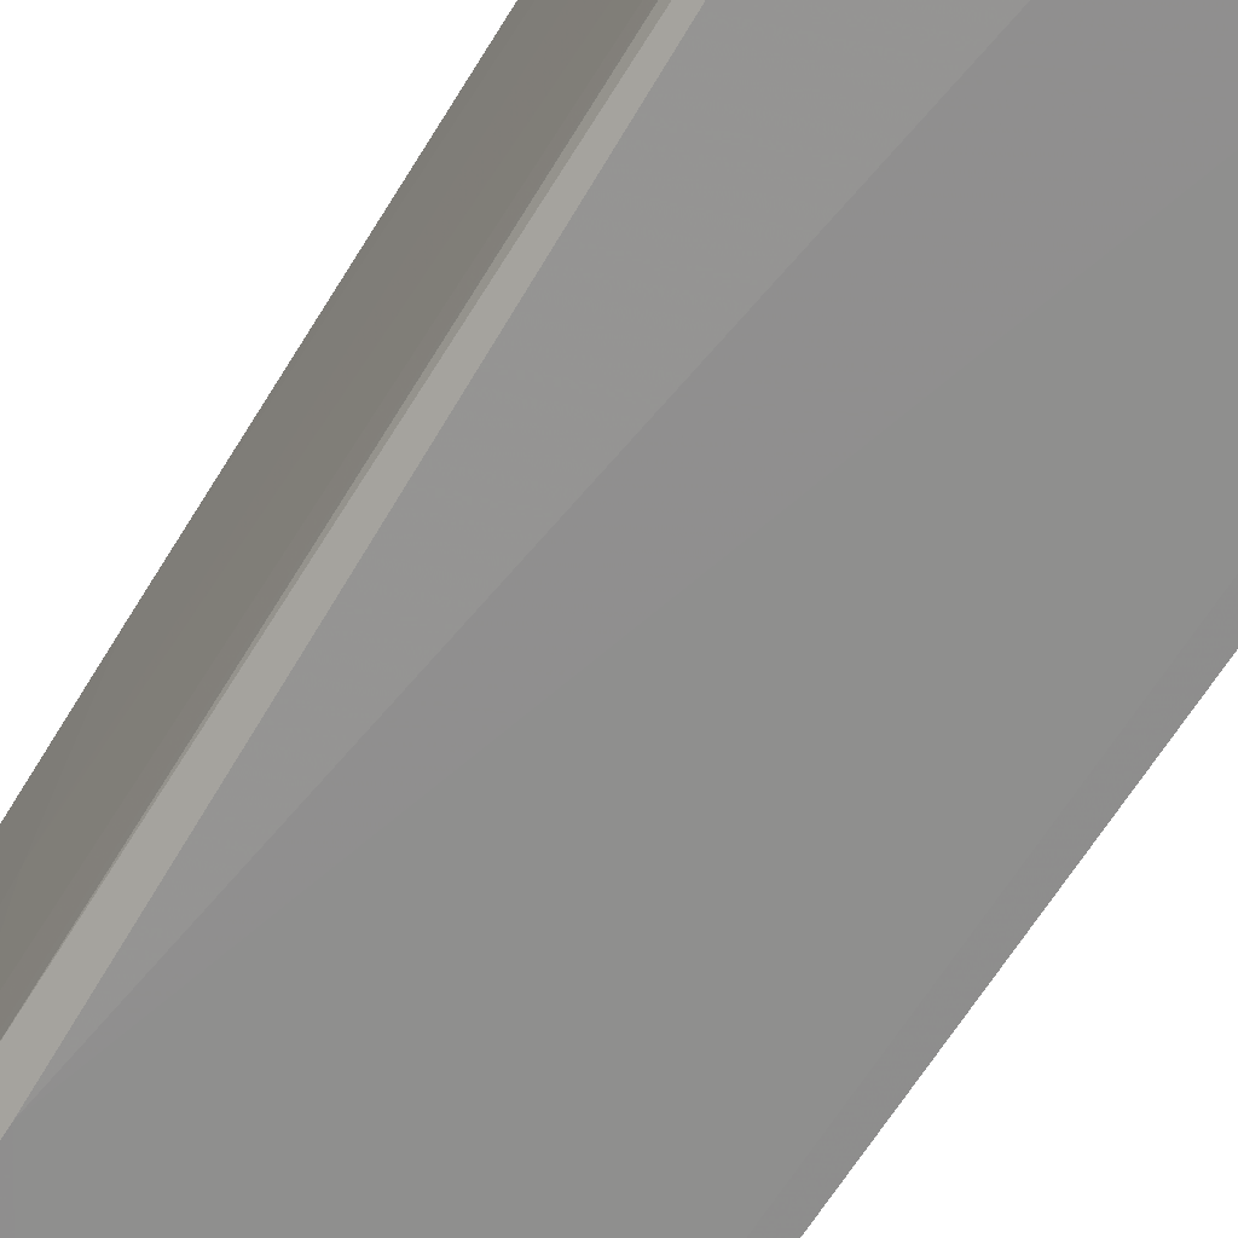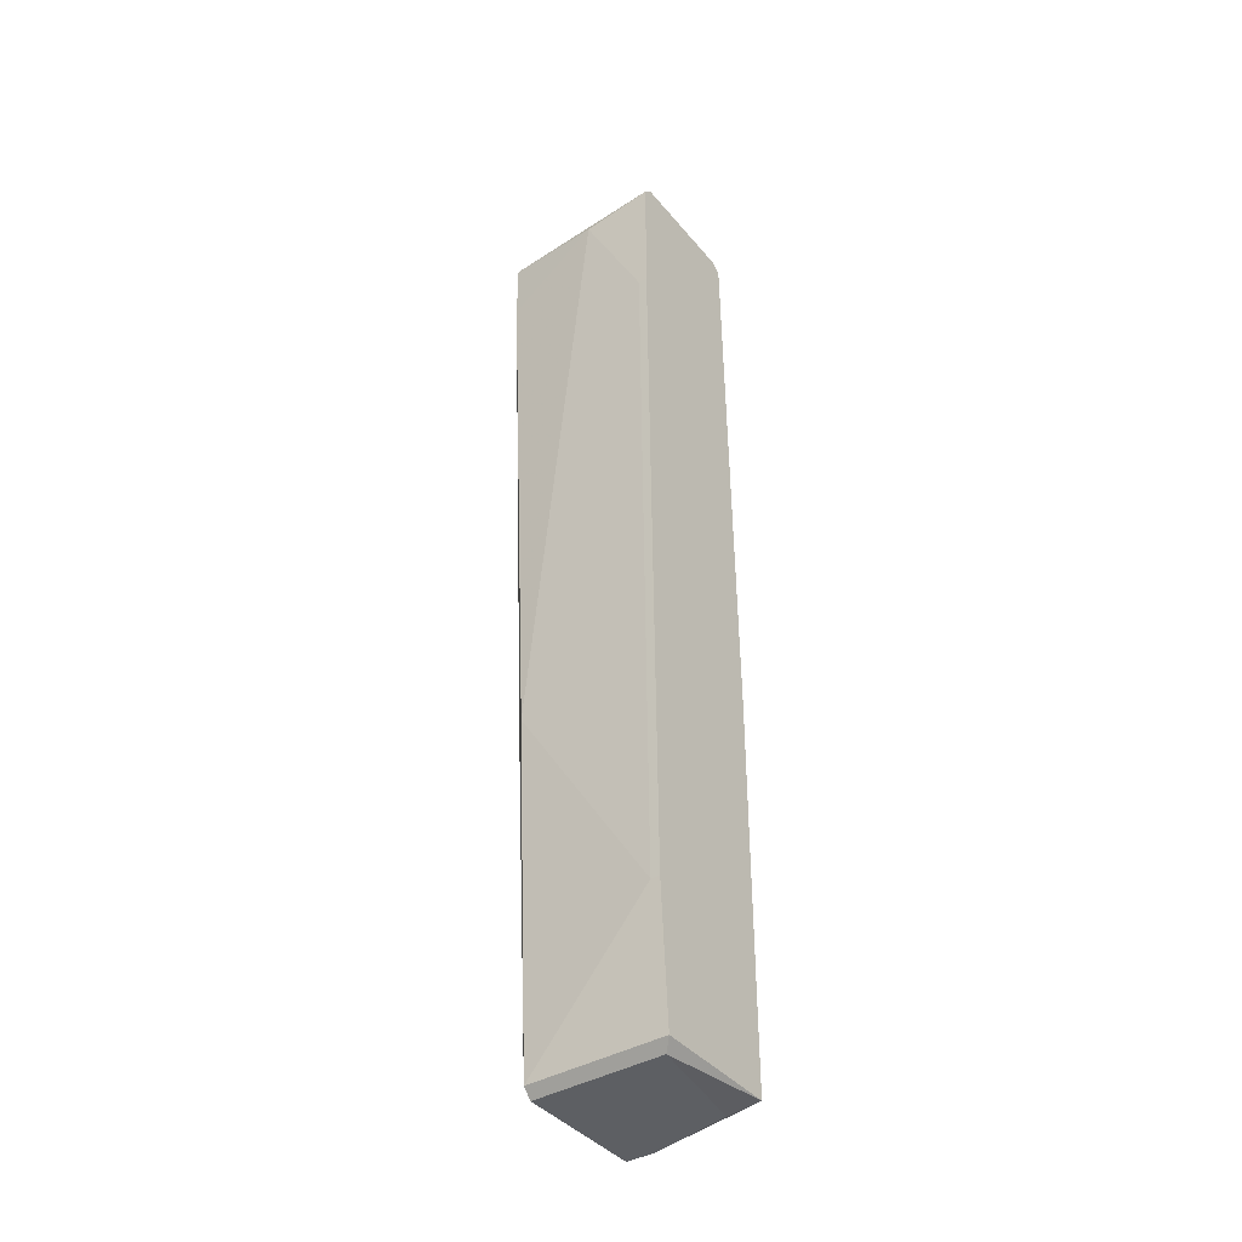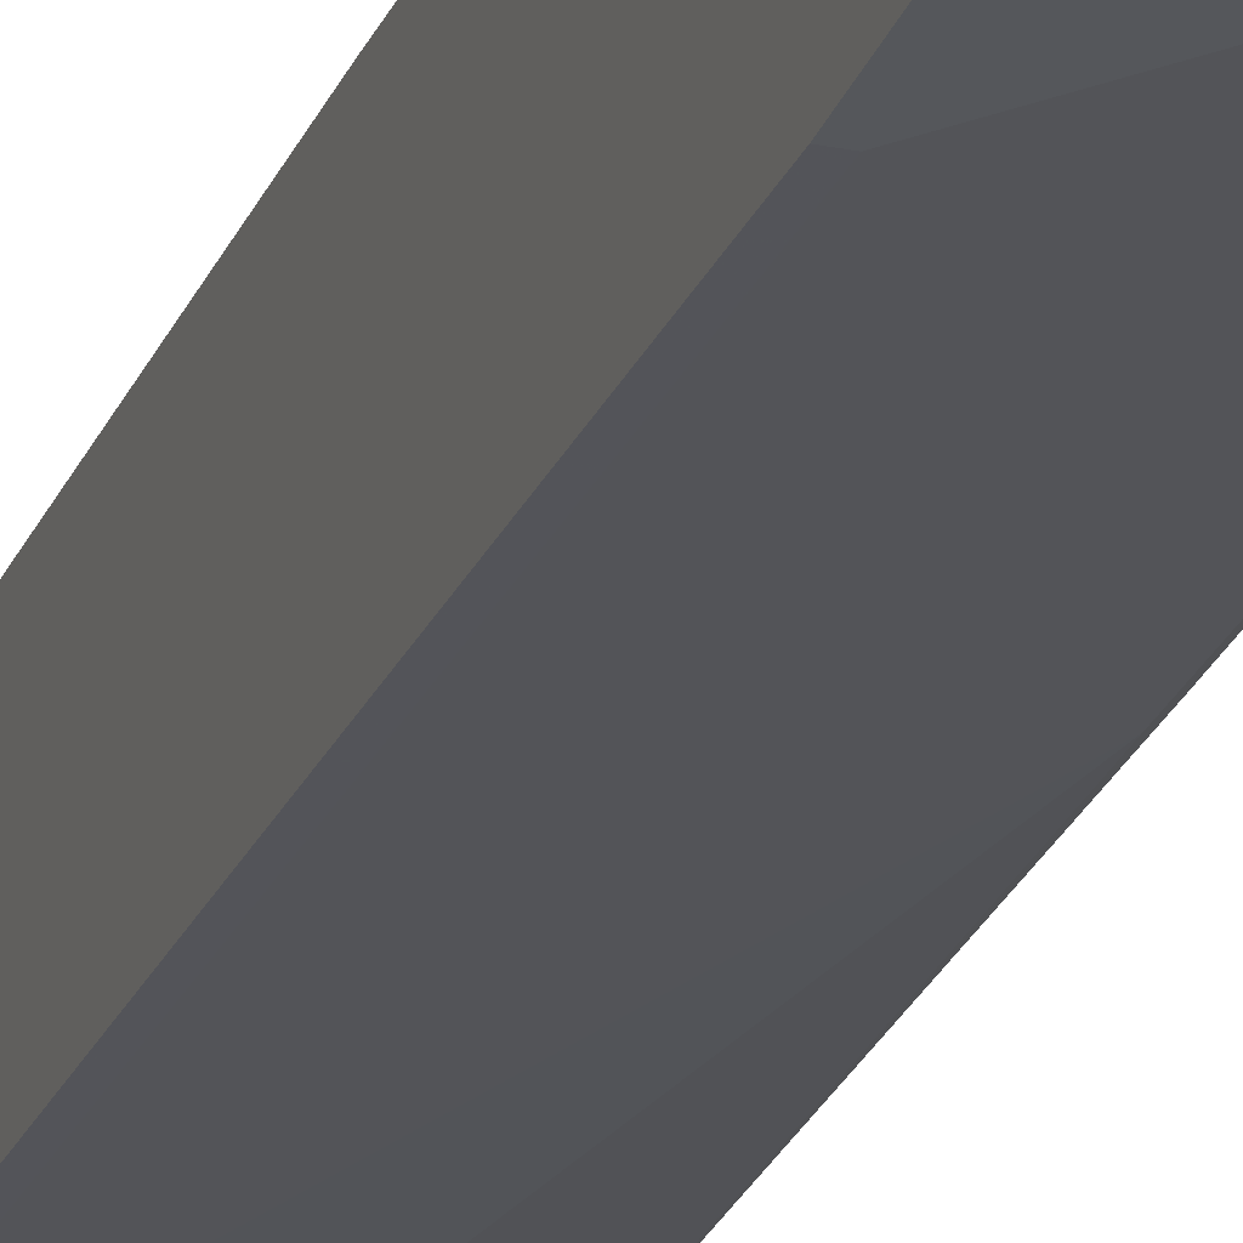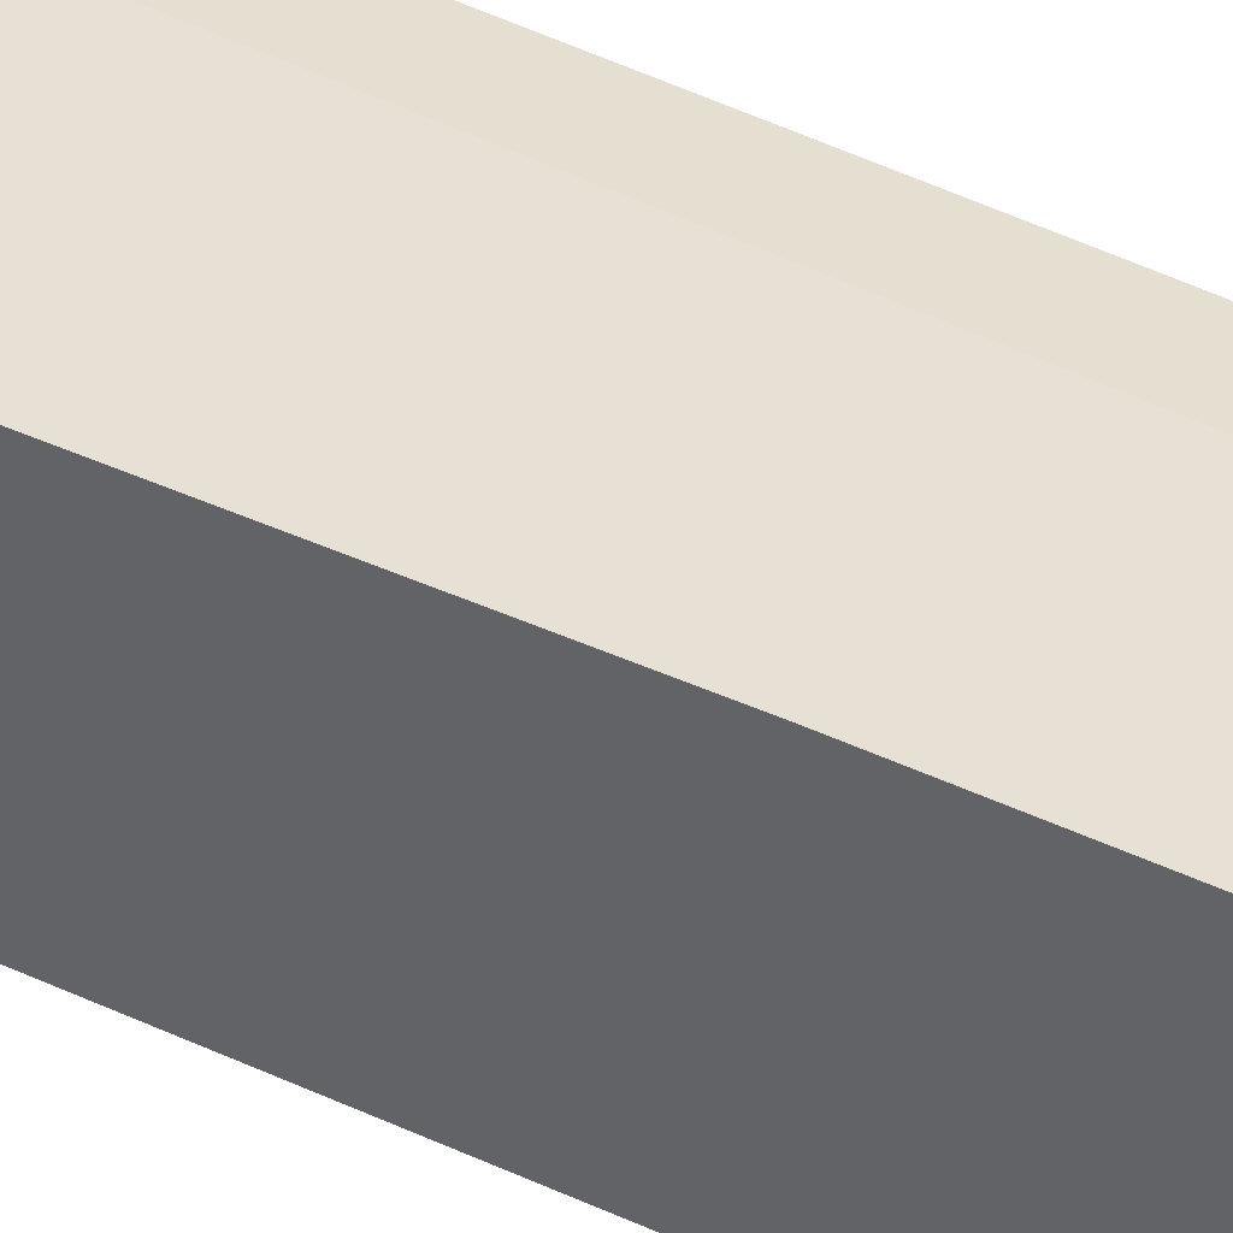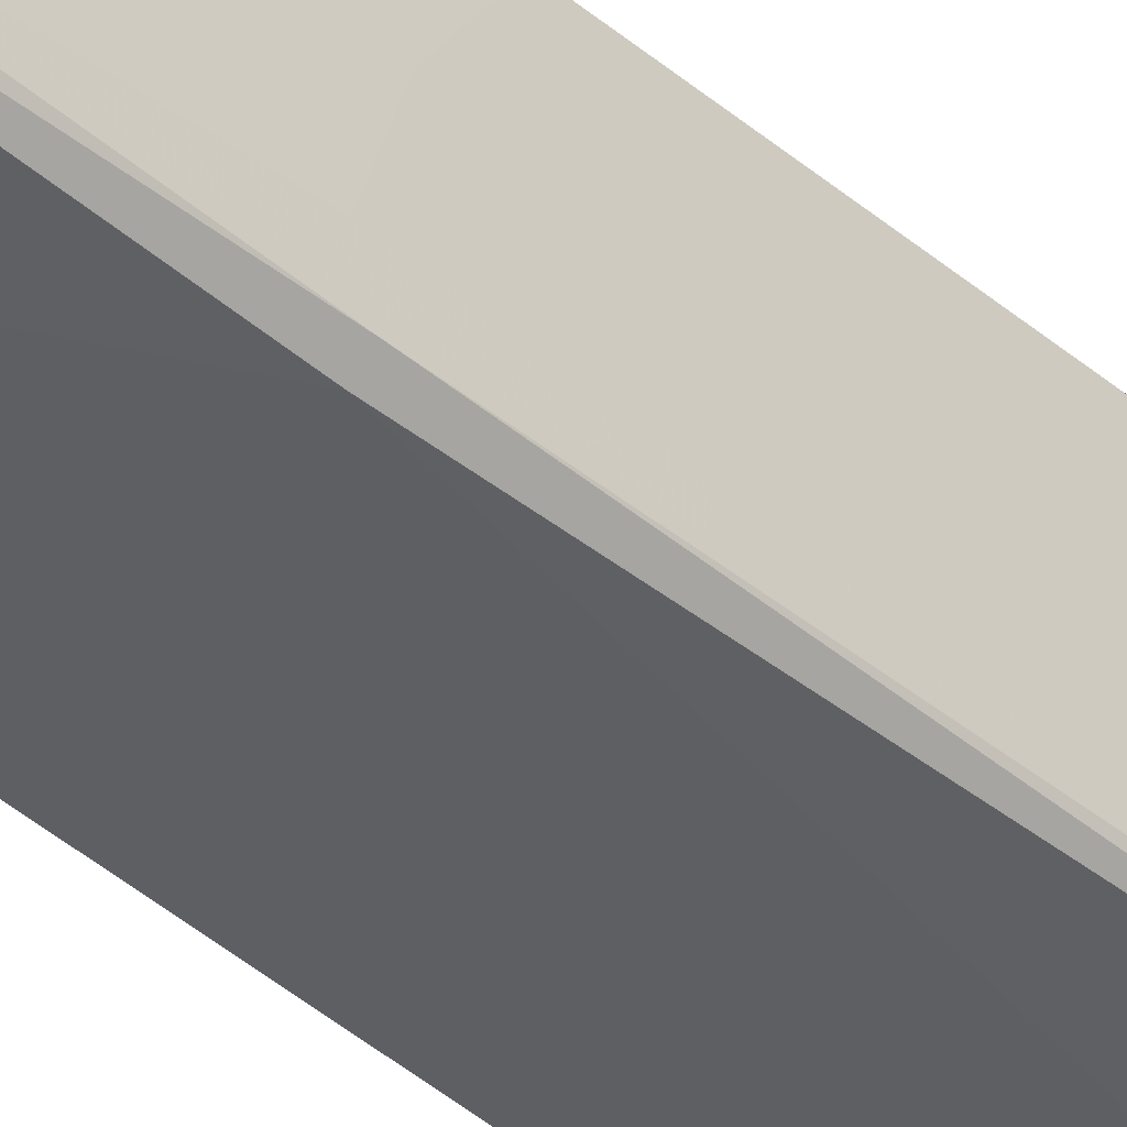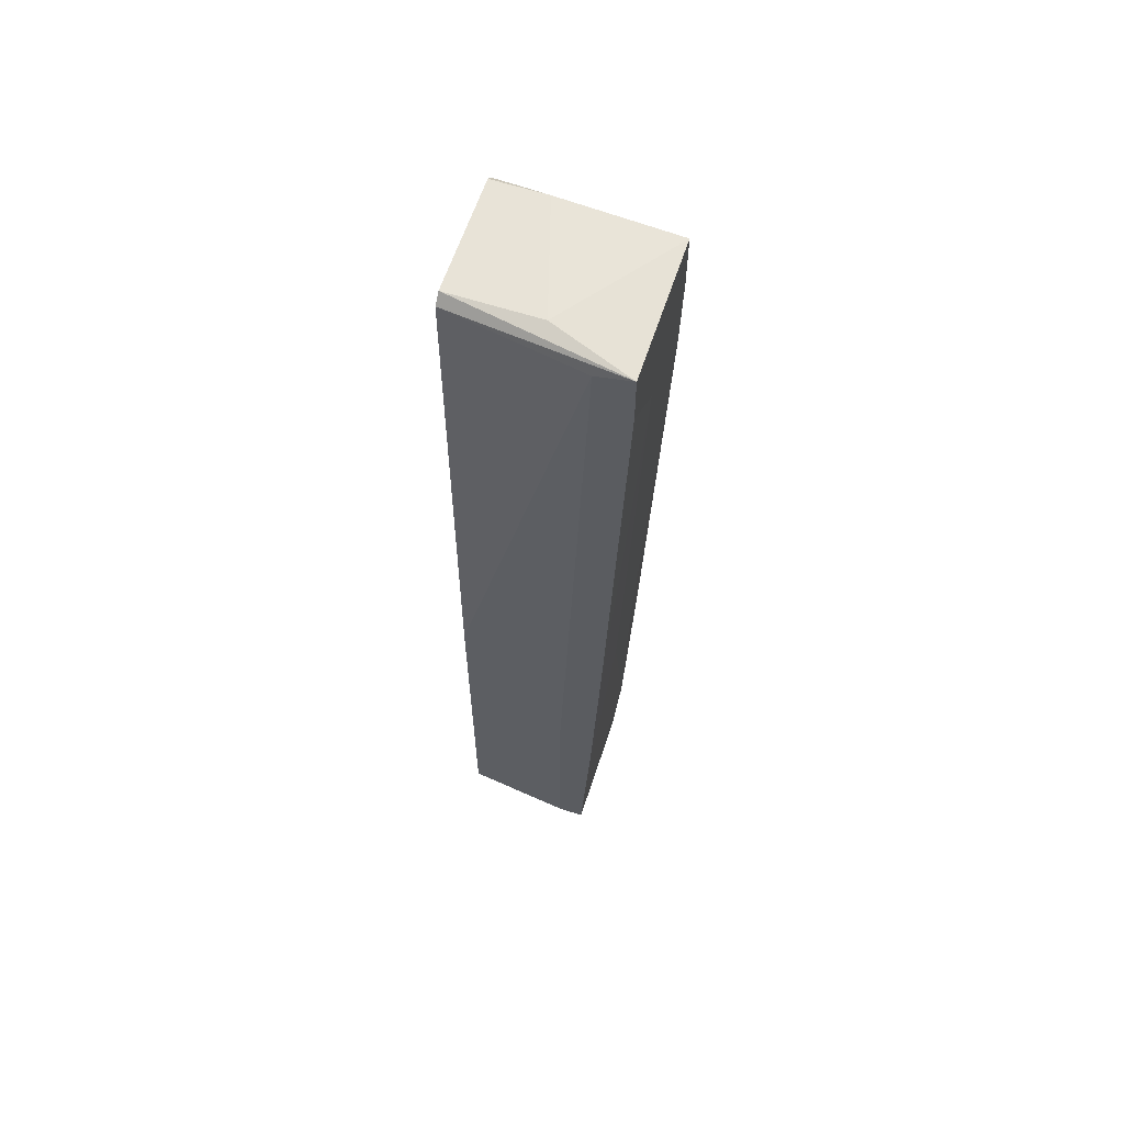
<metadata>
{"format":"obj","ext":"obj","renderer":"f3d","projection":"perspective","resolution":1024,"background":"white","views":[{"elev":-65.4,"azim":-32.7,"up":"+Y"},{"elev":-40.3,"azim":35.6,"up":"+Z"},{"elev":-23.2,"azim":161.2,"up":"+Y"},{"elev":36.8,"azim":122.9,"up":"+Y"},{"elev":-39.8,"azim":-137.9,"up":"+Y"},{"elev":62.0,"azim":-161.8,"up":"+Z"}]}
</metadata>
<code>
v -0.005829 -0.005564 -0.06979
v -0.02371 -0.00301 -0.01227
v -0.02371 -0.01834 -0.01994
v -0.02371 -0.02217 -0.01867
v -0.02371 -0.01068 -0.01739
v -0.02627 -0.00301 0.06823
v -0.02627 -0.00301 0.06056
v -0.02627 -0.02345 0.05929
v -0.02627 -0.02345 0.06823
v -0.02627 -0.02217 0.04905
v -0.02627 -0.01068 0.05416
v -0.01477 -0.006842 0.06951
v -0.02244 -0.00301 -0.04422
v -0.02244 -0.02345 -0.01867
v -0.02244 -0.0209 -0.05316
v -0.01222 -0.02473 0.06695
v -0.009663 -0.02345 0.06951
v -0.01733 -0.00301 -0.06979
v -0.01733 -0.00301 -0.03782
v -0.001993 -0.02473 0.04905
v -0.001993 -0.02473 0.06823
v -0.001993 -0.006842 0.06951
v -0.001993 -0.02345 0.06951
v -0.001993 -0.02345 -0.04933
v -0.001993 -0.005564 0.06823
v -0.001993 -0.02217 -0.0685
v -0.001993 -0.004286 -0.0685
v -0.001993 -0.004286 -0.01355
v -0.02116 -0.00301 0.06695
v -0.02116 -0.00301 -0.06979
v -0.02116 -0.02217 -0.0685
v -0.02116 -0.0209 -0.06979
v -0.003272 -0.02473 0.04905
v -0.003272 -0.02345 -0.04933
v -0.003272 -0.0209 -0.06979
f 34 20 33
f 22 23 27
f 27 23 26
f 26 23 20
f 22 27 25
f 6 22 25
f 31 26 24
f 26 20 24
f 30 6 29
f 6 25 29
f 25 27 28
f 29 25 28
f 9 6 10
f 6 30 2
f 30 29 18
f 28 27 18
f 27 26 35
f 26 31 35
f 30 18 35
f 10 3 15
f 23 22 12
f 22 6 12
f 6 9 12
f 35 31 32
f 30 35 32
f 15 30 32
f 31 15 32
f 10 6 7
f 6 2 7
f 20 23 21
f 9 16 21
f 16 20 21
f 18 27 1
f 27 35 1
f 35 18 1
f 23 12 17
f 12 9 17
f 21 23 17
f 9 21 17
f 16 9 8
f 14 16 8
f 9 10 8
f 29 28 19
f 18 29 19
f 28 18 19
f 2 30 13
f 30 15 13
f 13 15 5
f 3 10 5
f 15 3 5
f 2 13 5
f 2 5 11
f 10 7 11
f 7 2 11
f 5 10 11
f 31 14 4
f 15 31 4
f 10 15 4
f 14 8 4
f 8 10 4
f 14 31 34
f 24 20 34
f 31 24 34
f 20 16 33
f 16 14 33
f 14 34 33

</code>
